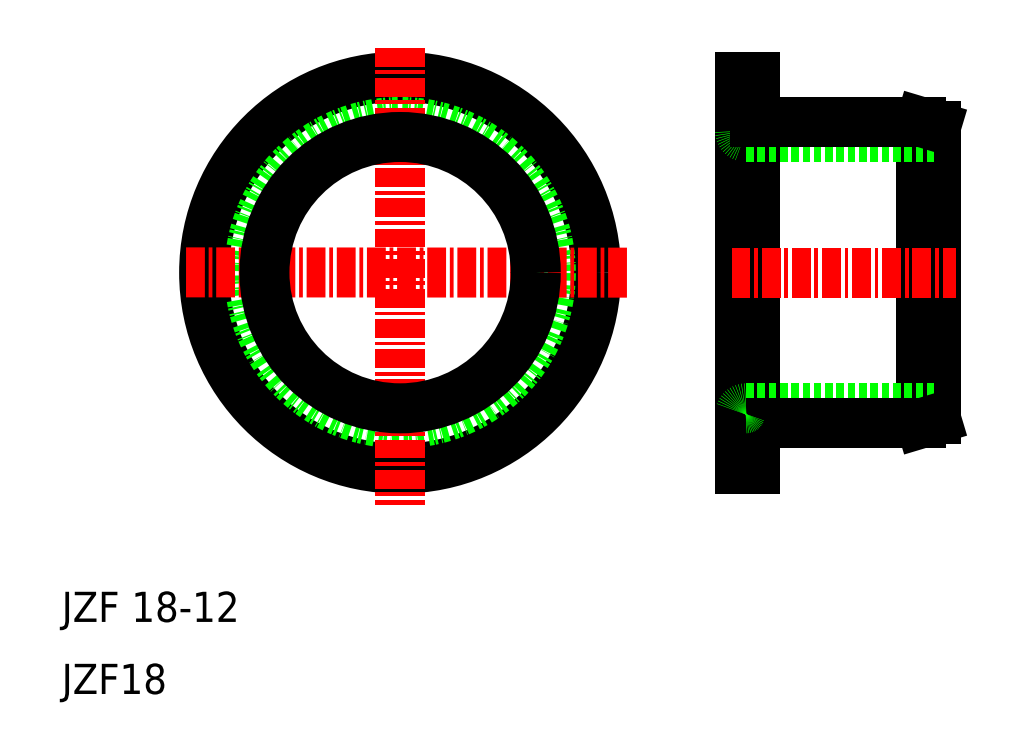
<metadata>
{"format":"dxf","ext":"dxf","renderer":"ezdxf+matplotlib","layout":"modelspace","background":"white","min_lineweight":24,"dpi":150}
</metadata>
<code>
0
SECTION
2
ENTITIES
0
CIRCLE
8
0
10
32.45
20
37.95
30
0
40
13
0
CIRCLE
8
0
10
32.45
20
37.95
30
0
40
10
0
LINE
8
CENTER
10
32.45
20
52.87
30
0
11
32.45
21
22.54
31
0
0
LINE
8
CENTER
10
18.25
20
37.97
30
0
11
47.51
21
37.95
31
0
0
TEXT
8
0
10
10
20
14.78
30
0
40
2
1
JZF 18-12
0
TEXT
8
0
10
10
20
10
30
0
40
2
1
JZF18
0
CIRCLE
8
0
10
32.45
20
37.95
30
0
40
9
0
LINE
8
0
10
56
20
24.95
30
0
11
56
21
50.95
31
0
0
LINE
8
0
10
55
20
50.95
30
0
11
55
21
24.95
31
0
0
LINE
8
0
10
67
20
27.95
30
0
11
67
21
47.95
31
0
0
ARC
8
0
10
55.4
20
47.35
30
0
40
0.4
50
180
51
270
0
LINE
8
0
10
68
20
47.65
30
0
11
68
21
28.25
31
0
0
LINE
8
0
10
55.4
20
28.95
30
0
11
68
21
28.95
31
0
0
LINE
8
0
10
56
20
27.95
30
0
11
67
21
27.95
31
0
0
LINE
8
0
10
55
20
24.95
30
0
11
56
21
24.95
31
0
0
ARC
8
0
10
55.4
20
28.55
30
0
40
0.4
50
90
51
180
0
LINE
8
0
10
67
20
27.95
30
0
11
68
21
28.25
31
0
0
LINE
8
CENTER
10
54.43
20
37.95
30
0
11
69.33
21
37.95
31
0
0
LINE
8
0
10
55.4
20
46.95
30
0
11
68
21
46.95
31
0
0
LINE
8
0
10
56
20
47.95
30
0
11
67
21
47.95
31
0
0
LINE
8
0
10
56
20
50.95
30
0
11
55
21
50.95
31
0
0
LINE
8
0
10
67
20
47.95
30
0
11
68
21
47.65
31
0
0
ENDSEC
0
EOF

</code>
